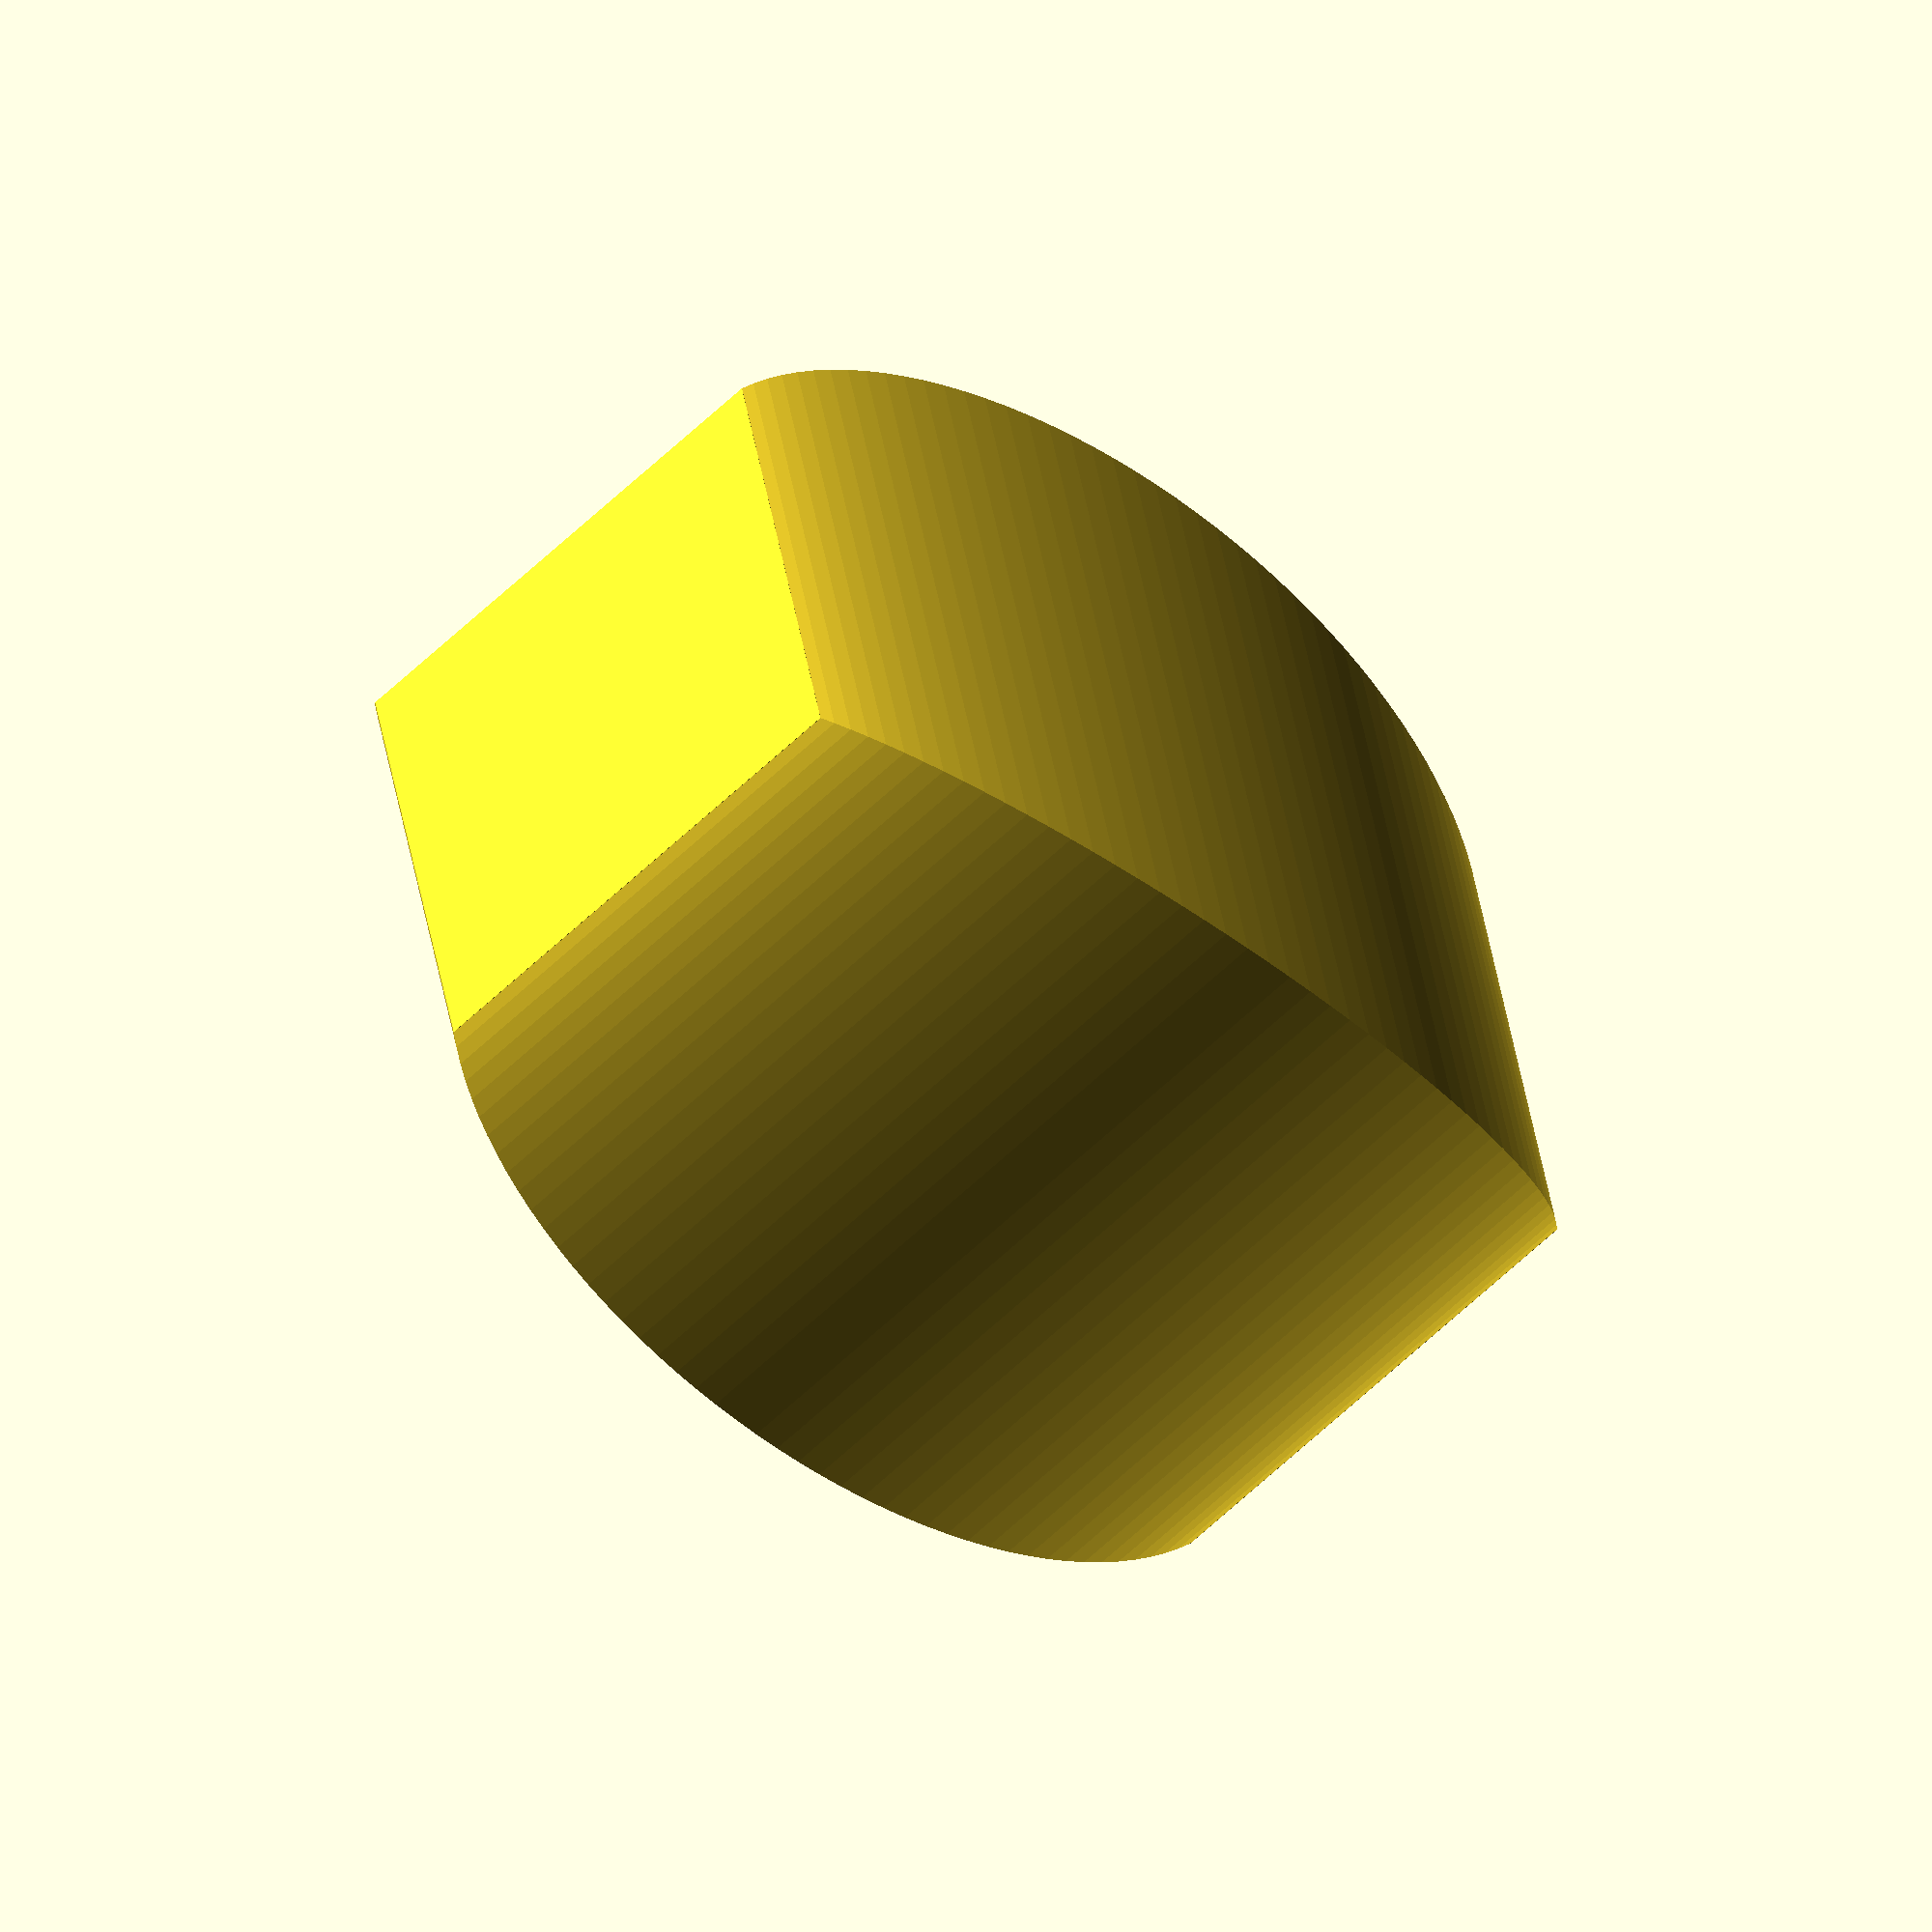
<openscad>

// The shape of pot you'd like
potShape = 0; // [0:14]

// The number of sides (0 for Cylindrical)
numberSides = 4; // [0:100]

drawReceptacle(potShape,numberSides);

module hSphere(r=1,t=0.1,ns,rot) {
	difference() {
		sphere(r);
		sphere(r-t);
	}
}

rotationList=[0,0,0,60,0,-36,60,180/7,0,-20,36,180/11,0,-180/13,180/7,12,0,0,0,0,0,0];

module drawReceptacle(number,sides) {
	ns=(sides<3)?100:sides;
	rotby=(ns>20)?0:rotationList[ns];

		if (number==1) { receptacle3(ns,rotby);
	} else if (number==2) { receptacle1(ns,rotby);
	} else if (number==3) { receptacle2(ns,rotby);
	} else if (number==4) { receptacle5(ns,rotby);
	} else if (number==5) { receptacle6(ns,rotby);
	} else if (number==6) { receptacle7(ns,rotby);
	} else if (number==7) { receptacle4(ns,rotby);
	} else if (number==8) { receptacle8(ns,rotby);
	} else if (number==9) { receptacle9(ns,rotby);
	} else if (number==10) { receptacle10(ns,rotby);
	} else if (number==11) { receptacle11(ns,rotby);
	} else if (number==12) { receptacle14(ns,rotby);
	} else if (number==13) { receptacle12(ns,rotby);
	} else if (number==14) { receptacle13(ns,rotby);
	} else { 
		 receptacle0(ns,rotby);
	}	
}

diameter=50;
height=100;
quality=120;
$fn=quality;
numbsides=100; rotation=0;


module hSphere(r=1,t=0.1,ns,rot) {
	difference() {
		sphere(r);
		sphere(r-t);
	}
}
module hTorus(r=1,t=0.1,ns,rot) {
	scale([1,1,2])difference() {
		rotate([0,0,rot]) rotate_extrude(convexity=15,$fn=ns) translate([r*2/3, 0, 0]) circle(r/3,$fn=quality); 
		rotate([0,0,rot]) scale([1,1,1.2])rotate_extrude(convexity=15,$fn=ns) translate([r*2/3, 0, 0]) circle(r/3-t,$fn=quality); 
	}
}
module nTorus(r=1,t=0.1,ns,rot) {
	scale([1,1,2])difference() {
		rotate([0,0,rot]) rotate_extrude(convexity=15,$fn=ns) translate([r*2/3, 0, 0]) circle(r/3,$fn=quality); 
		rotate([0,0,rot]) scale([1,1,1.1])rotate_extrude(convexity=15,$fn=ns) translate([r*2/3, 0, 0]) circle(r/3-t,$fn=quality); 
	}
}

module receptacle0(ns,rot) {
	intersection() { translate([0,0,0.5])cube(1,center=true);
		scale([1/122,1/122,1/112])translate([0,0,-2.64])difference() {
			scale([1,1,2]) translate([0,0,((30+6)*2*0.813)/2]) union() {
				difference() {
					rotate([0,0,rot]) { rotate_extrude(convexity = 10,$fn=ns) translate([31, 0, 0]) circle(30,$fn=quality);  }
					rotate([0,0,rot]) { scale([1,1,1.08]) rotate_extrude(convexity = 10,$fn=ns) translate([31, 0, 0]) circle(24,$fn=quality); }
					cylinder(31*2.5,31*1.35,31*1.35,center=true,$fn=ns);
				}
				translate([0,0,22.95])cylinder(5,31*1.352,31*1.352,$fn=ns);
				translate([0,0,0-27.95])cylinder(4.9,31*1.352,31*1.352,$fn=ns);
			}
			translate([0,0,108])cylinder(9.1,42,36,center=true,$fn=ns);
			translate([0,0,112])cylinder(9,38,41,center=true,$fn=ns);
		}
	}
}
module receptacle1(ns,rot) {
	intersection() { translate([0,0,0.5])cube(1,center=true);
		scale([1/2,1/2,1/2])translate([0,0,0.5]) union() {
			difference() {
				hTorus(1,0.1,ns,rot);
				cylinder(1.8,0.83,0.83,center=true,$fn=ns);
			}
			scale([1.67,1.67,1]) translate([0,0,-0.5275]) cylinder(0.1,0.498,0.498,center=true,$fn=ns);
		
			difference() {
				union() {
					scale([1.67,1.67,1]) translate([0,0,0.96])  {
						intersection() {
							hTorus(1,0.1,ns,rot);
							cylinder(1.5,0.5,0.5,center=true,$fn=ns);
						}
					}
					rotate([0,0,rot]) translate([0,0,1.442])rotate_extrude(convexity = 10,$fn=ns) translate([0.83, 0, 0]) scale([0.4,1,1])circle(0.1,$fn=quality); 
				}
				union() {
					translate([0,0,0.6])cylinder(0.5,0.85,0.61,center=true,$fn=ns);
					translate([0,0,0.05])cylinder(0.6,0.85,0.85,center=true,$fn=ns);
				}
			}
		}
	}
}
module receptacle2(ns,rot) {
	intersection() { translate([0,0,0.5])cube(1,center=true);
		scale([1/2,1/2,1/3])translate([0,0,0.5]) union() {
			difference() {
				hTorus(1,0.1,ns,rot);
				cylinder(1.8,0.83,0.83,center=true,$fn=ns);
			}
			scale([1.67,1.67,1]) translate([0,0,-0.5275]) cylinder(0.1,0.498,0.498,center=true,$fn=ns);
		
			difference() {
				scale([1,1,2]) union() {
					scale([1.67,1.67,1]) translate([0,0,0.96+((2-1)*-0.29)])  {
						intersection() {
							hTorus(1,0.1,ns,rot);
							cylinder(1.5,0.5,0.5,center=true,$fn=ns);
						}
					}
					rotate([0,0,rot]) translate([0,0,1.442+((2-1)*-0.29)])rotate_extrude(convexity = 10,$fn=ns) translate([0.83, 0, 0]) scale([0.4,1,1])circle(0.1,$fn=quality); 
				}
				union() {
					translate([0,0,0.6])cylinder(0.5,0.85,0.61,center=true,$fn=ns);
					translate([0,0,0.05])cylinder(0.6,0.85,0.85,center=true,$fn=ns);
				}
			}
		}
	}
}
module receptacle3(ns,rot) {
	intersection() { translate([0,0,0.5])cube(1,center=true);
		scale([1/2,1/2,1/1.75])translate([0,0,0.5]) union() {
			difference() {
				hTorus(1,0.1,ns,rot);
				cylinder(1.8,0.83,0.83,center=true,$fn=ns);
			}
			scale([1.67,1.67,1]) translate([0,0,-0.5275]) cylinder(0.1,0.498,0.498,center=true,$fn=ns);
		
			difference() {
				scale([1,1,0.7]) union() {
					scale([1.67,1.67,1]) translate([0,0,1.215])  {
						intersection() {
							hTorus(1,0.1,ns,rot);
							cylinder(1.5,0.5,0.5,center=true,$fn=ns);
						}
					}
					rotate([0,0,rot]) translate([0,0,1.697])rotate_extrude(convexity = 10,$fn=ns) translate([0.83, 0, 0]) scale([0.4,1,1])circle(0.1,$fn=quality); 
				}
				union() {
					translate([0,0,0.6])cylinder(0.5,0.85,0.61,center=true,$fn=ns);
					translate([0,0,0.05])cylinder(0.6,0.85,0.85,center=true,$fn=ns);
				}
			}
		}
	}
}
module receptacle4(ns,rot) {
	intersection() {
		scale([0.5,0.5,0.47])translate([0,0,0.57]) union() {
			difference() {
				hTorus(1,0.1,ns,rot);
				translate([0,0,-1.38])cylinder(1.8,0.83,0.83,center=true,$fn=ns);
				cylinder(1.8,0.65,0.65,center=true,$fn=ns);
				translate([0,0,0.5])cylinder(1,1.1,1.1,center=true,$fn=ns);
			}
			scale([1.67,1.67,1]) translate([0,0,-0.5275]) cylinder(0.1,0.498,0.498,center=true,$fn=ns);
			translate([0,0,0.75])difference() {
				cylinder(1.5,1,1,center=true,$fn=ns);
				cylinder(2,0.9,0.9,center=true,$fn=ns);
			}
			rotate([0,0,rot]) translate([0,0,1.5])rotate_extrude(convexity = 10,$fn=ns) translate([0.95, 0, 0]) circle(0.05,$fn=quality); 
		}
		translate([0,0,0.5]) cube(1,center=true);
	}
}
module receptacle5(ns,rot) {
	intersection() {
		scale([0.39,0.39,0.445])translate([0,0,0.5752]) union() {
			difference() {
				hTorus(1,0.1,ns,rot);
				translate([0,0,-1.38])cylinder(1.8,0.83,0.83,center=true,$fn=ns);
				cylinder(1.8,0.65,0.65,center=true,$fn=ns);
				translate([0,0,0.5])cylinder(1,1.1,1.1,center=true,$fn=ns);
			}
			scale([1.67,1.67,1]) translate([0,0,-0.5275]) cylinder(0.1,0.498,0.498,center=true,$fn=ns);
			translate([0,0,0.5])difference() {
				cylinder(1,1,1,center=true,$fn=ns);
				cylinder(2,0.9,0.9,center=true,$fn=ns);
			}
			rotate([0,0,rot]) translate([0,0,1.61])rotate_extrude(convexity = 10,$fn=ns) translate([1.24, 0, 0]) scale([1,3,1])circle(0.025,$fn=quality); 
			scale([2.515,2.515,2])translate([0,0,0.25]) intersection() {
					nTorus(1,0.041,ns,rot);
					cylinder(1.5,0.5,0.5,center=true,$fn=ns);
					translate([0,0,0.5])cylinder(0.5,1,1,center=true,$fn=ns);
				}
		}
		translate([0,0,0.5]) cube(1,center=true);
	}
}
module receptacle6(ns,rot) {
	intersection() {
		scale([0.39,0.39,0.57])translate([0,0,0.5752]) union() {
			difference() {
				hTorus(1,0.1,ns,rot);
				translate([0,0,-1.38])cylinder(1.8,0.83,0.83,center=true,$fn=ns);
				cylinder(1.8,0.65,0.65,center=true,$fn=ns);
				translate([0,0,0.5])cylinder(1,1.1,1.1,center=true,$fn=ns);
			}
			scale([1.67,1.67,1]) translate([0,0,-0.5275]) cylinder(0.1,0.498,0.498,center=true,$fn=ns);
			translate([0,0,0.25])difference() {
				cylinder(0.5,1,1,center=true,$fn=ns);
				cylinder(2,0.9,0.9,center=true,$fn=ns);
			}
			rotate([0,0,rot]) translate([0,0,1.11])rotate_extrude(convexity = 10,$fn=ns) translate([1.24, 0, 0]) scale([1,3,1])circle(0.025,$fn=quality); 
			scale([2.515,2.515,2])translate([0,0,0]) intersection() {
					nTorus(1,0.041,ns,rot);
					cylinder(1.5,0.5,0.5,center=true,$fn=ns);
					translate([0,0,0.5])cylinder(0.5,1,1,center=true,$fn=ns);
				}
		}
		translate([0,0,0.5]) cube(1,center=true);
	}
}
module receptacle7(ns,rot) {
	intersection() {
		scale([0.39,0.39,0.8])translate([0,0,0.5752]) union() {
			difference() {
				hTorus(1,0.1,ns,rot);
				translate([0,0,-1.38])cylinder(1.8,0.83,0.83,center=true,$fn=ns);
				cylinder(1.8,0.65,0.65,center=true,$fn=ns);
				translate([0,0,0.5])cylinder(1,1.1,1.1,center=true,$fn=ns);
			}
			scale([1.67,1.67,1]) translate([0,0,-0.5275]) cylinder(0.1,0.498,0.498,center=true,$fn=ns);
			rotate([0,0,rot]) translate([0,0,0.61])rotate_extrude(convexity = 10,$fn=ns) translate([1.24, 0, 0]) scale([1,3,1])circle(0.025,$fn=quality); 
			scale([2.515,2.515,2])translate([0,0,-0.25]) intersection() {
					nTorus(1,0.041,ns,rot);
					cylinder(1.5,0.5,0.5,center=true,$fn=ns);
					translate([0,0,0.5])cylinder(0.5,1,1,center=true,$fn=ns);
				}
		}
		translate([0,0,0.5]) cube(1,center=true);
	}
}
module receptacle8(ns,rot) {
	intersection() {
		scale([0.5,0.5,0.48])translate([0,0,0.5]) union() {
			translate([0,0,0.25])difference() {
				cylinder(1.5,1,1,center=true,$fn=ns);
				cylinder(2,0.9,0.9,center=true,$fn=ns);
			}
			translate([0,0,-0.45]) cylinder(0.1,1,1,center=true,$fn=ns);
			translate([0,0,1])rotate([180,0,0])difference() {
				hTorus(1,0.1,ns,rot);
				translate([0,0,-1.25])cylinder(1.8,0.83,0.83,center=true,$fn=ns);
				cylinder(1.8,0.65,0.65,center=true,$fn=ns);
				translate([0,0,0.5])cylinder(1,1.1,1.1,center=true,$fn=ns);
			}
			rotate([0,0,rot]) translate([0,0,1.493])rotate_extrude(convexity = 10,$fn=ns) translate([0.83, 0, 0]) scale([1,3.5,1])circle(0.025,$fn=quality); 
		}
		translate([0,0,0.5]) cube(1,center=true);
	}
}

module receptacle9(ns,rot) {
	intersection() {
		scale([0.5,0.5,0.48])translate([0,0,0.5]) union() {
			translate([0,0,0.25])difference() {
				cylinder(2.5,1,1,center=true,$fn=ns);
				cylinder(2.6,0.9,0.9,center=true,$fn=ns);
			}
			translate([0,0,-0.45]) cylinder(0.1,1,1,center=true,$fn=ns);
			rotate([0,0,rot]) translate([0,0,1.5])rotate_extrude(convexity = 10,$fn=ns) translate([0.95, 0, 0]) circle(0.05,$fn=quality); 
		}
		translate([0,0,0.5]) cube(1,center=true);
	}
}

module receptacle10(ns,rot) {
	intersection() {
		scale([0.5,0.5,0.48])translate([0,0,0.5]) union() {
			scale([2,2,2])translate([0,0,0.25]) intersection() {
					nTorus(1,0.041,ns,rot);
					cylinder(1.5,0.5,0.5,center=true,$fn=ns);
					translate([0,0,0.5])cylinder(0.5,1,1,center=true,$fn=ns);
				}
			translate([0,0,0.25])difference() {
				cylinder(1.5,0.795,0.795,center=true,$fn=ns);
				cylinder(2.1,0.717,0.717,center=true,$fn=ns);
			}
			translate([0,0,-0.45]) cylinder(0.1,0.795,0.795,center=true,$fn=ns);
		}
		translate([0,0,0.5]) cube(1,center=true);
	}
}
module receptacle11(ns,rot) {
	intersection() {
		scale([0.5,0.5,0.48])translate([0,0,0.5]) union() {
			scale([2,2,2])translate([0,0,0.25]) intersection() {
					nTorus(1,0.041,ns,rot);
					cylinder(1.5,0.5,0.5,center=true,$fn=ns);
					translate([0,0,-0.5])cylinder(0.5,1,1,center=true,$fn=ns);
				}
			translate([0,0,0.75])difference() {
				cylinder(1.5,0.795,0.795,center=true,$fn=ns);
				cylinder(2.1,0.717,0.717,center=true,$fn=ns);
			}
			translate([0,0,-0.45]) cylinder(0.1,0.95,0.9,center=true,$fn=ns);
			rotate([0,0,rot]) translate([0,0,1.5])rotate_extrude(convexity = 10,$fn=ns) translate([0.76, 0, 0]) circle(0.035,$fn=quality); 
		}
		translate([0,0,0.5]) cube(1,center=true);
	}
}
module receptacle12(ns,rot) {
	intersection() {
		scale([0.5,0.5,0.48])translate([0,0,0.5]) union() {
			translate([0,0,0.25])difference() {
				cylinder(2.5,0.5,1,center=true,$fn=ns);
				cylinder(2.6,0.4,0.9,center=true,$fn=ns);
			}
			translate([0,0,-0.45]) cylinder(0.1,0.55,0.55,center=true,$fn=ns);
			rotate([0,0,rot]) translate([0,0,1.5])rotate_extrude(convexity = 10,$fn=ns) translate([0.947, 0, 0]) circle(0.052,$fn=quality); 
		}
		translate([0,0,0.5]) cube(1,center=true);
	}
}
module receptacle13(ns,rot) {
	intersection() {
		scale([0.5,0.5,0.48])translate([0,0,0.5]) union() {
			translate([0,0,0.25])difference() {
				cylinder(2.5,1,0.6,center=true,$fn=ns);
				cylinder(2.6,0.9,0.5,center=true,$fn=ns);
			}
			translate([0,0,-0.45]) cylinder(0.1,0.9,0.9,center=true,$fn=ns);
			rotate([0,0,rot]) translate([0,0,1.5])rotate_extrude(convexity = 10,$fn=ns) translate([0.554, 0, 0]) circle(0.045,$fn=quality); 
		}
		translate([0,0,0.5]) cube(1,center=true);
	}
}

module receptacle14(ns,rot) {
	intersection() {
		scale([0.5,0.5,0.48])translate([0,0,0.5]) union() {
			scale([2,2,2])translate([0,0,0.25]) intersection() {
					nTorus(1,0.041,ns,rot);
					cylinder(1.5,0.5,0.5,center=true,$fn=ns);
					translate([0,0,0.5])cylinder(0.5,1,1,center=true,$fn=ns);
				}
			translate([0,0,0.5])difference() {
				cylinder(1,0.795,0.795,center=true,$fn=ns);
				cylinder(2.1,0.717,0.717,center=true,$fn=ns);
			}
			scale([2,2,2])translate([0,0,0.25]) intersection() {
					nTorus(1,0.041,ns,rot);
					cylinder(1.5,0.5,0.5,center=true,$fn=ns);
					translate([0,0,-0.5])cylinder(0.5,1,1,center=true,$fn=ns);
				}
			translate([0,0,-0.45]) cylinder(0.1,0.95,0.9,center=true,$fn=ns);
		}
		translate([0,0,0.5]) cube(1,center=true);
	}
}

</openscad>
<views>
elev=221.6 azim=327.1 roll=316.3 proj=o view=solid
</views>
